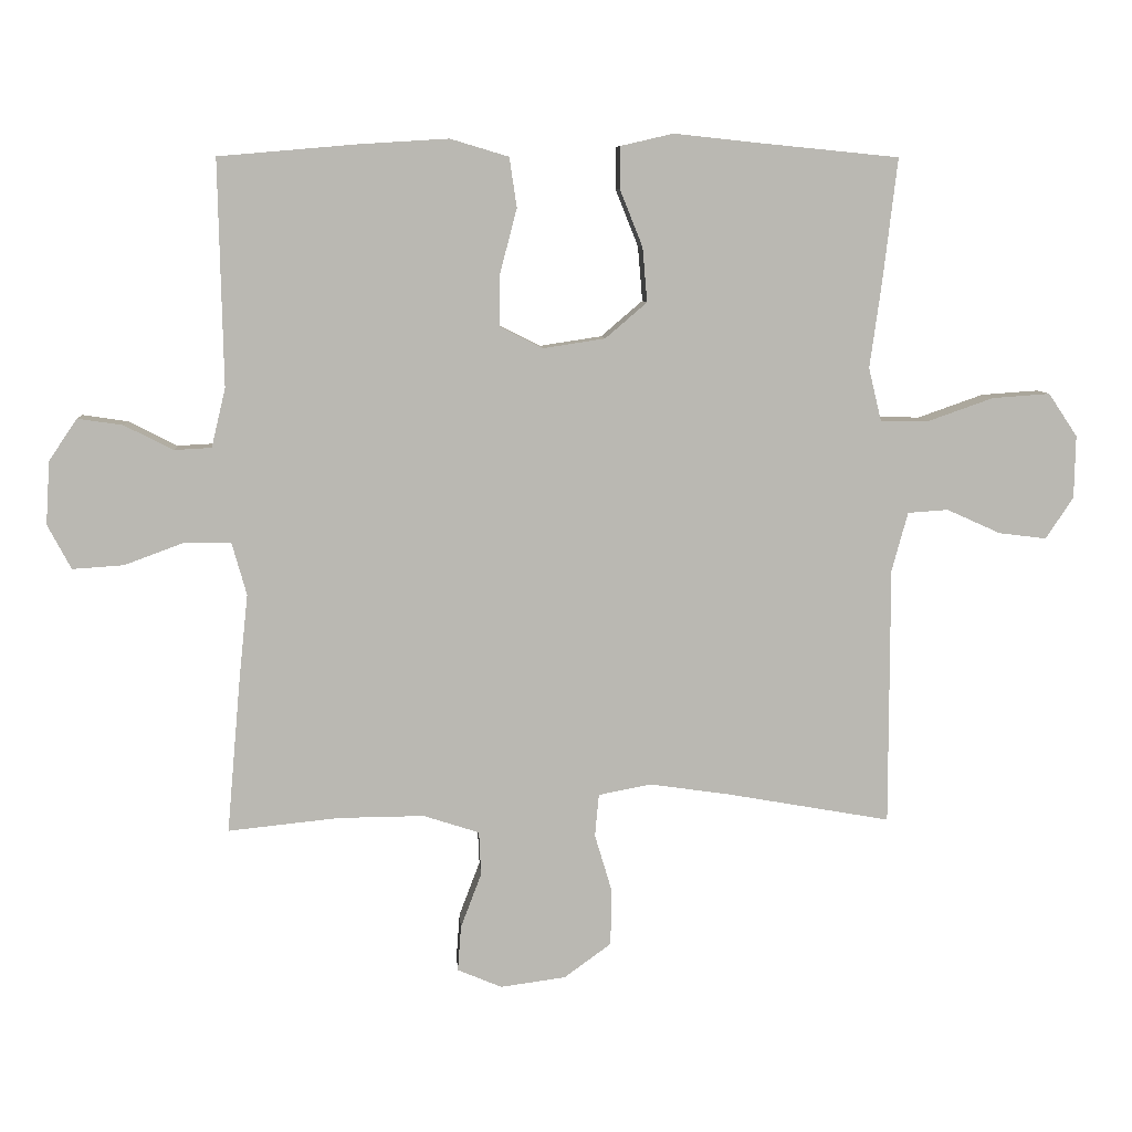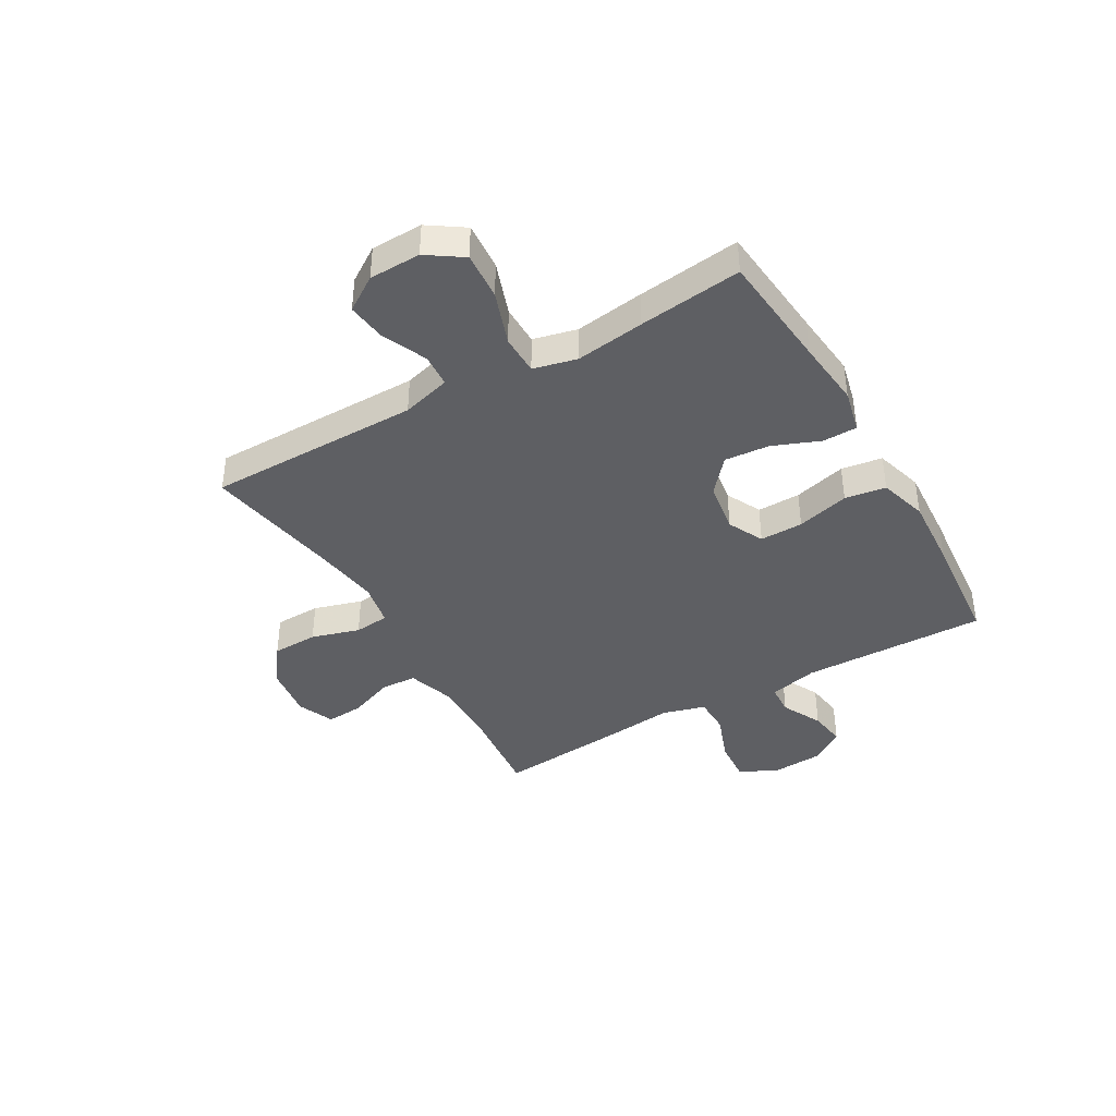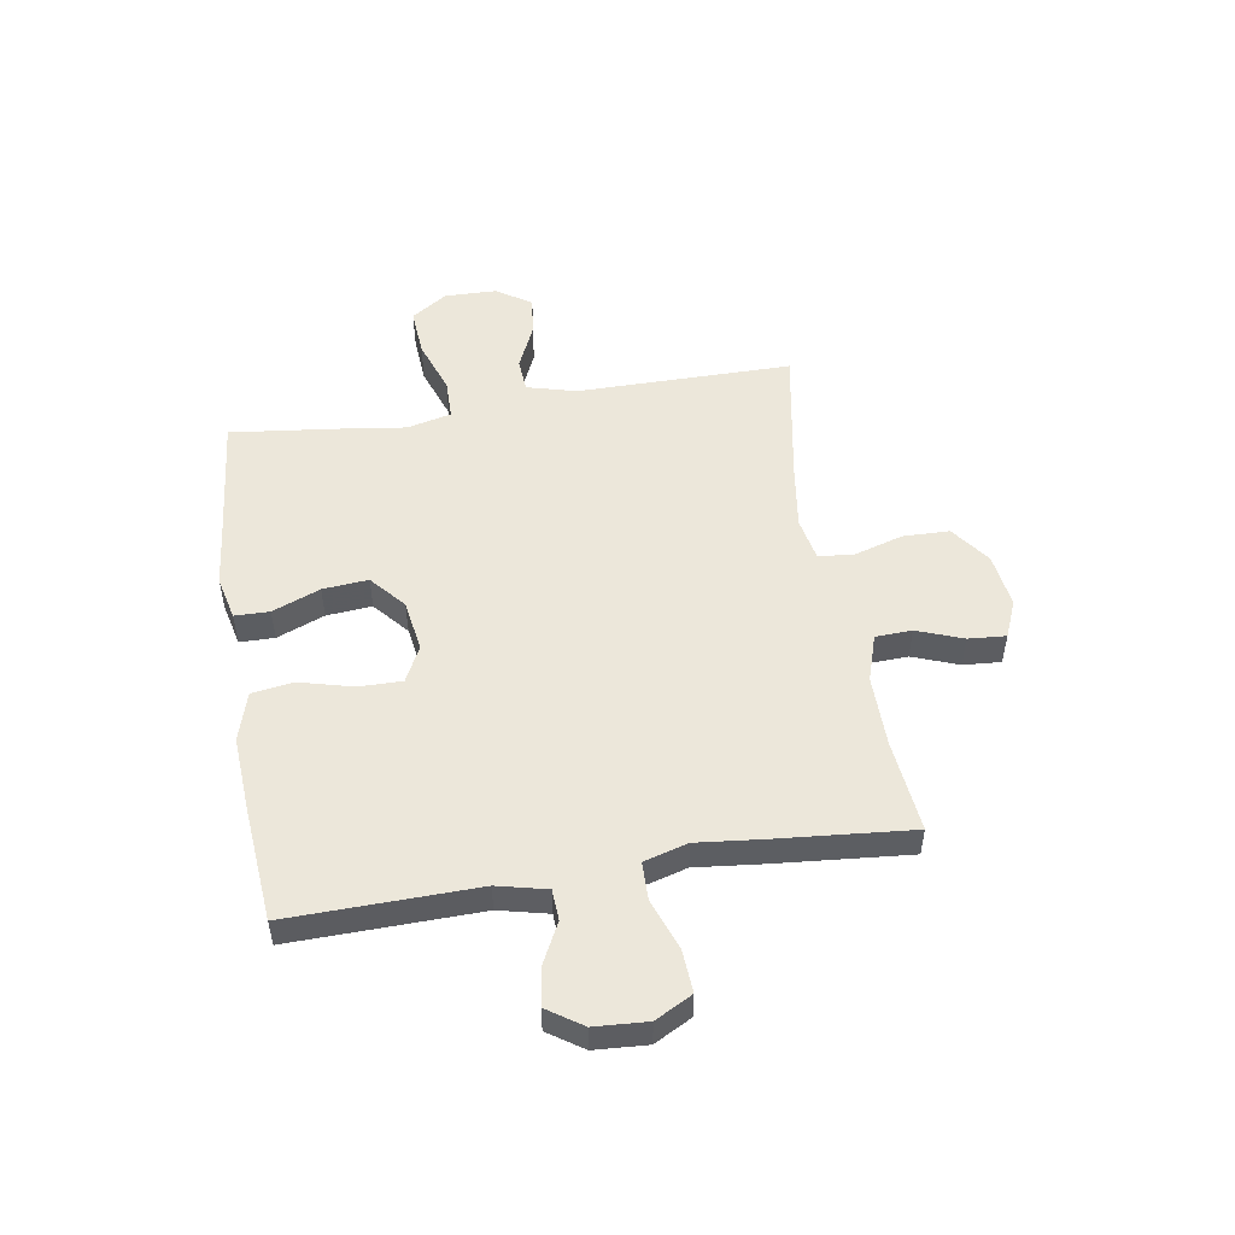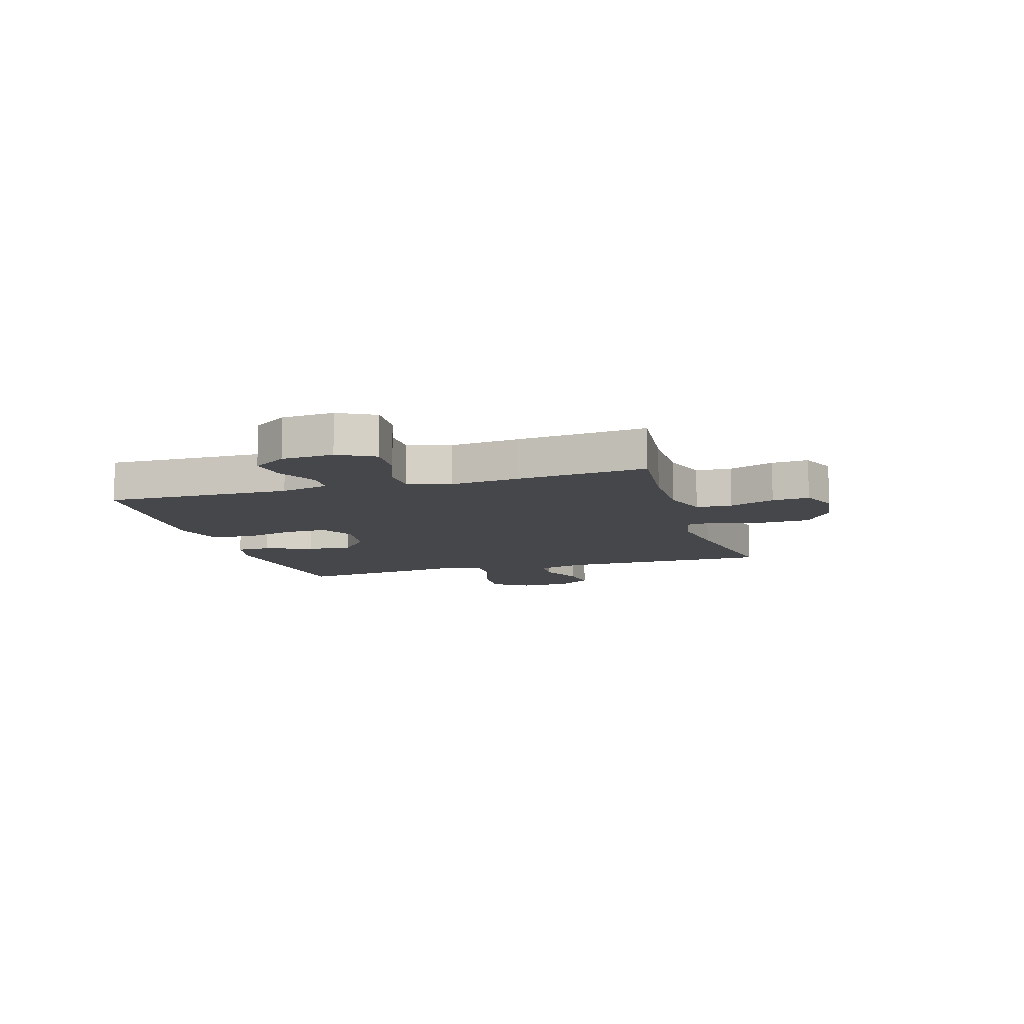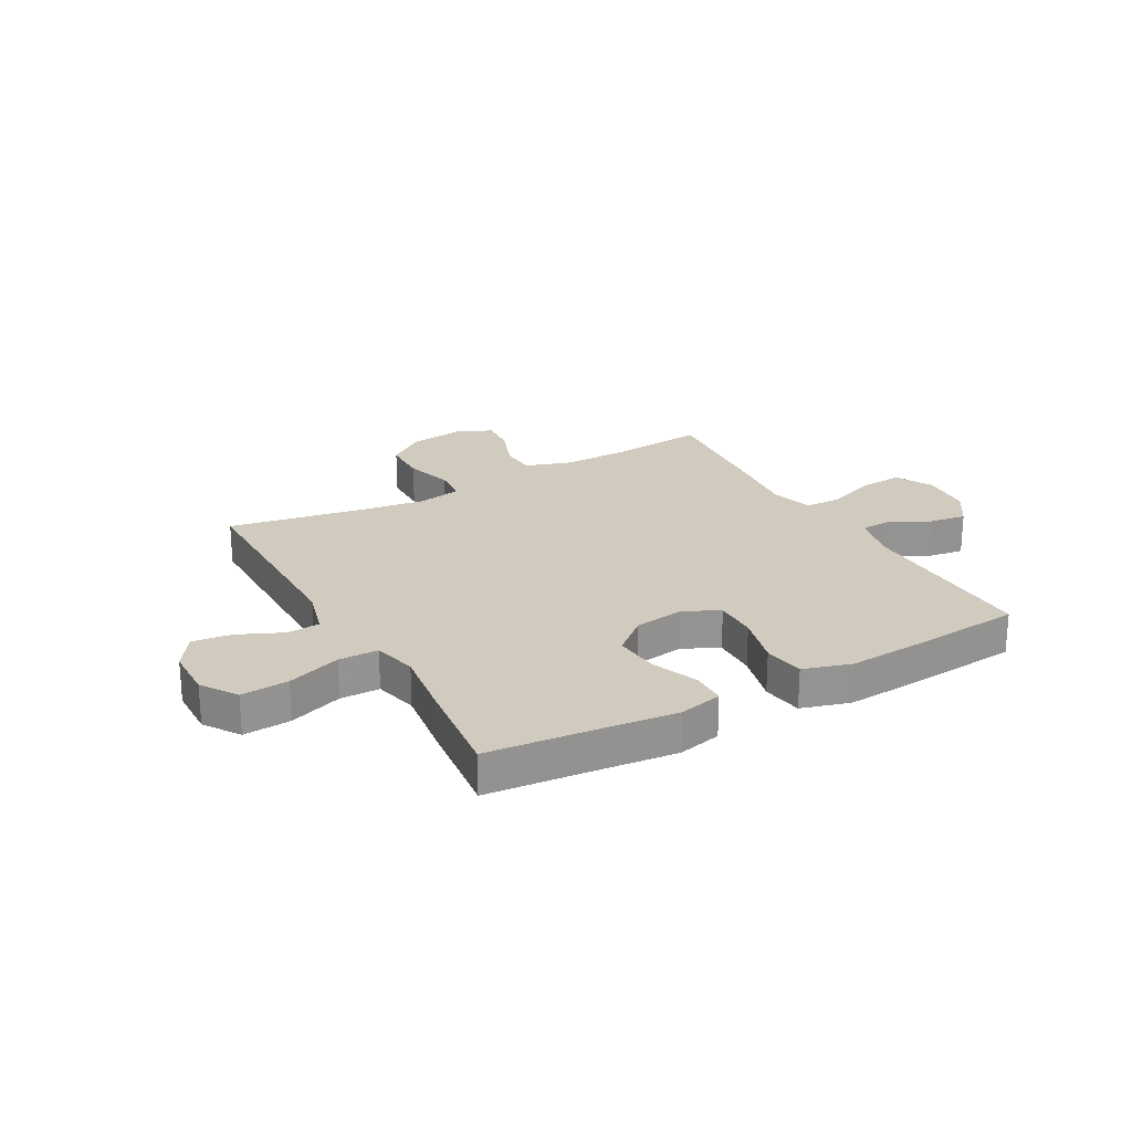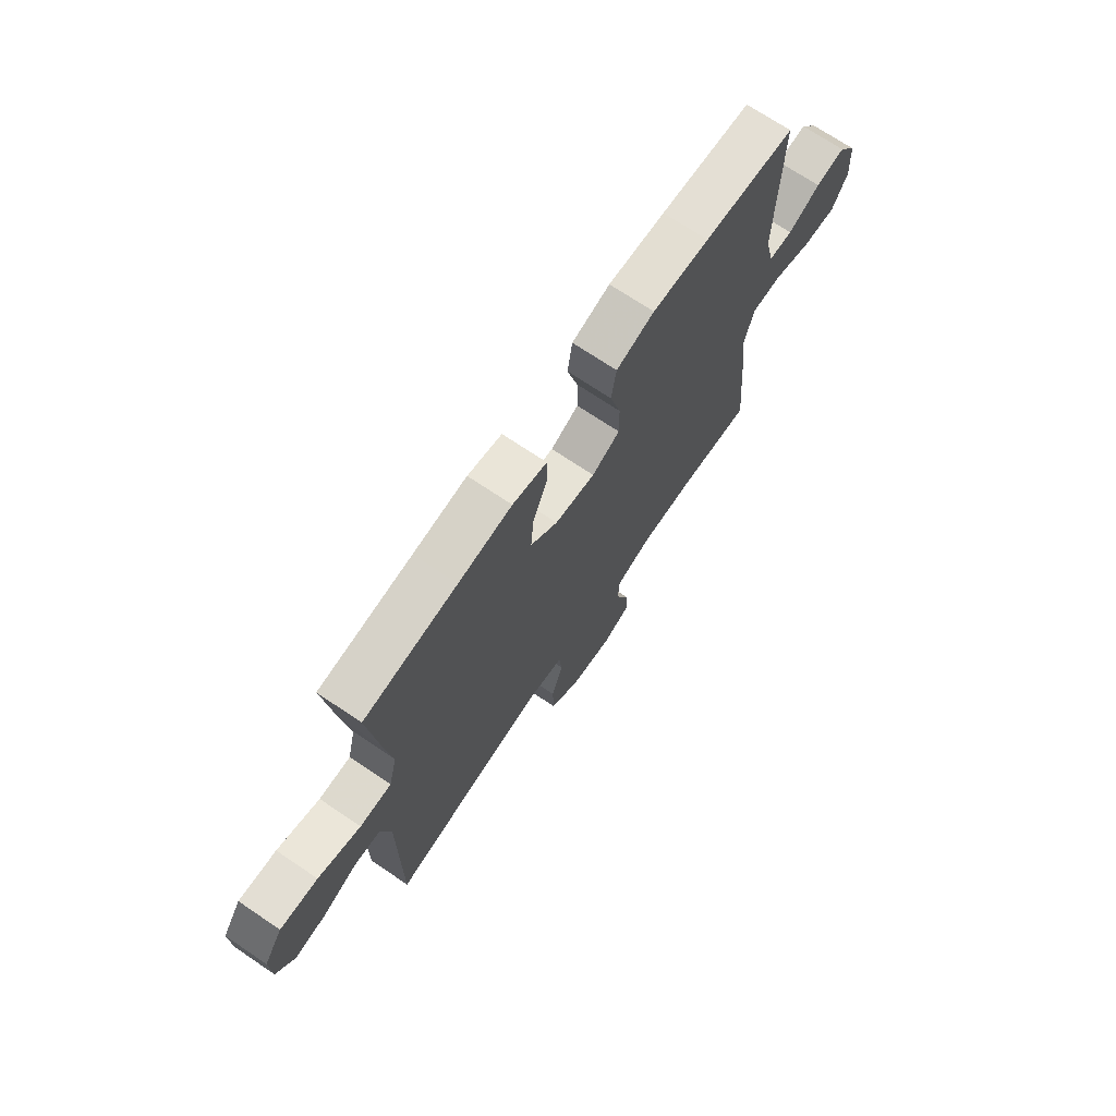
<metadata>
{"format":"obj","ext":"obj","renderer":"f3d","projection":"perspective","resolution":1024,"background":"white","views":[{"elev":7.9,"azim":175.9,"up":"+Z"},{"elev":-40.5,"azim":-60.1,"up":"+Y"},{"elev":51.5,"azim":80.7,"up":"+Y"},{"elev":-10.3,"azim":106.7,"up":"+Y"},{"elev":23.6,"azim":-29.2,"up":"+Y"},{"elev":71.1,"azim":-56.0,"up":"+Z"}]}
</metadata>
<code>
v 0.5 0.07 0.5
v 0.493 0.07 0.165
v 0.514 0.07 0.077
v 0.569 0.07 0.074
v 0.642 0.07 0.111
v 0.709 0.07 0.121
v 0.751 0.07 0.059
v 0.757 0.07 -0.035
v 0.722 0.07 -0.101
v 0.646 0.07 -0.096
v 0.556 0.07 -0.063
v 0.488 0.07 -0.064
v 0.466 0.07 -0.142
v 0.479 0.07 -0.264
v 0.5 0.07 -0.5
v 0.335 0.07 -0.483
v 0.207 0.07 -0.482
v 0.124 0.07 -0.509
v 0.121 0.07 -0.574
v 0.152 0.07 -0.656
v 0.157 0.07 -0.723
v 0.091 0.07 -0.751
v -0.006 0.07 -0.738
v -0.076 0.07 -0.687
v -0.078 0.07 -0.604
v -0.052 0.07 -0.517
v -0.058 0.07 -0.454
v -0.136 0.07 -0.439
v -0.254 0.07 -0.456
v -0.5 0.07 -0.5
v -0.5 0.07 -0.116
v -0.524 0.07 -0.028
v -0.584 0.07 -0.024
v -0.664 0.07 -0.06
v -0.735 0.07 -0.069
v -0.776 0.07 -0.007
v -0.778 0.07 0.086
v -0.735 0.07 0.15
v -0.649 0.07 0.144
v -0.552 0.07 0.11
v -0.48 0.07 0.111
v -0.461 0.07 0.19
v -0.478 0.07 0.314
v -0.5 0.07 0.5
v -0.288 0.07 0.521
v -0.166 0.07 0.534
v -0.088 0.07 0.516
v -0.087 0.07 0.454
v -0.121 0.07 0.369
v -0.128 0.07 0.288
v -0.066 0.07 0.235
v 0.026 0.07 0.221
v 0.09 0.07 0.253
v 0.089 0.07 0.331
v 0.064 0.07 0.426
v 0.075 0.07 0.5
v 0.162 0.07 0.526
v 0.292 0.07 0.518
v 0.5 0 0.5
v 0.493 0 0.165
v 0.514 0 0.077
v 0.569 0 0.074
v 0.642 0 0.111
v 0.709 0 0.121
v 0.751 0 0.059
v 0.757 0 -0.035
v 0.722 0 -0.101
v 0.646 0 -0.096
v 0.556 0 -0.063
v 0.488 0 -0.064
v 0.466 0 -0.142
v 0.479 0 -0.264
v 0.5 0 -0.5
v 0.335 0 -0.483
v 0.207 0 -0.482
v 0.124 0 -0.509
v 0.121 0 -0.574
v 0.152 0 -0.656
v 0.157 0 -0.723
v 0.091 0 -0.751
v -0.006 0 -0.738
v -0.076 0 -0.687
v -0.078 0 -0.604
v -0.052 0 -0.517
v -0.058 0 -0.454
v -0.136 0 -0.439
v -0.254 0 -0.456
v -0.5 0 -0.5
v -0.5 0 -0.116
v -0.524 0 -0.028
v -0.584 0 -0.024
v -0.664 0 -0.06
v -0.735 0 -0.069
v -0.776 0 -0.007
v -0.778 0 0.086
v -0.735 0 0.15
v -0.649 0 0.144
v -0.552 0 0.11
v -0.48 0 0.111
v -0.461 0 0.19
v -0.478 0 0.314
v -0.5 0 0.5
v -0.288 0 0.521
v -0.166 0 0.534
v -0.088 0 0.516
v -0.087 0 0.454
v -0.121 0 0.369
v -0.128 0 0.288
v -0.066 0 0.235
v 0.026 0 0.221
v 0.09 0 0.253
v 0.089 0 0.331
v 0.064 0 0.426
v 0.075 0 0.5
v 0.162 0 0.526
v 0.292 0 0.518
f 58 1 2
f 57 58 2
f 56 57 2
f 55 56 2
f 54 55 2
f 53 54 2 3
f 52 53 3
f 51 52 3
f 47 48 49
f 46 47 49
f 45 46 49
f 45 49 50
f 44 45 50
f 43 44 50
f 42 43 50
f 41 42 50 51
f 38 39 40
f 37 38 40
f 36 37 40
f 35 36 40
f 34 35 40
f 33 34 40
f 32 33 40 41
f 41 51 3
f 32 41 3
f 31 32 3
f 24 25 26
f 23 24 26
f 22 23 26
f 21 22 26
f 20 21 26
f 19 20 26
f 18 19 26 27
f 17 18 27
f 16 17 27 28
f 13 14 15 16
f 12 13 16 28
f 9 10 11
f 8 9 11
f 7 8 11
f 6 7 11
f 5 6 11
f 4 5 11
f 4 11 12
f 3 4 12
f 31 3 12
f 30 31 12
f 29 30 12
f 12 28 29
f 60 59 116
f 60 116 115
f 60 115 114
f 60 114 113
f 60 113 112
f 61 60 112 111
f 61 111 110
f 61 110 109
f 107 106 105
f 107 105 104
f 107 104 103
f 108 107 103
f 108 103 102
f 108 102 101
f 108 101 100
f 109 108 100 99
f 98 97 96
f 98 96 95
f 98 95 94
f 98 94 93
f 98 93 92
f 98 92 91
f 99 98 91 90
f 61 109 99
f 61 99 90
f 61 90 89
f 84 83 82
f 84 82 81
f 84 81 80
f 84 80 79
f 84 79 78
f 84 78 77
f 85 84 77 76
f 85 76 75
f 86 85 75 74
f 74 73 72 71
f 86 74 71 70
f 69 68 67
f 69 67 66
f 69 66 65
f 69 65 64
f 69 64 63
f 69 63 62
f 70 69 62
f 70 62 61
f 70 61 89
f 70 89 88
f 70 88 87
f 87 86 70
f 1 59 60 2
f 2 60 61 3
f 3 61 62 4
f 4 62 63 5
f 5 63 64 6
f 6 64 65 7
f 7 65 66 8
f 8 66 67 9
f 9 67 68 10
f 10 68 69 11
f 11 69 70 12
f 12 70 71 13
f 13 71 72 14
f 14 72 73 15
f 15 73 74 16
f 16 74 75 17
f 17 75 76 18
f 18 76 77 19
f 19 77 78 20
f 20 78 79 21
f 21 79 80 22
f 22 80 81 23
f 23 81 82 24
f 24 82 83 25
f 25 83 84 26
f 26 84 85 27
f 27 85 86 28
f 28 86 87 29
f 29 87 88 30
f 30 88 89 31
f 31 89 90 32
f 32 90 91 33
f 33 91 92 34
f 34 92 93 35
f 35 93 94 36
f 36 94 95 37
f 37 95 96 38
f 38 96 97 39
f 39 97 98 40
f 40 98 99 41
f 41 99 100 42
f 42 100 101 43
f 43 101 102 44
f 44 102 103 45
f 45 103 104 46
f 46 104 105 47
f 47 105 106 48
f 48 106 107 49
f 49 107 108 50
f 50 108 109 51
f 51 109 110 52
f 52 110 111 53
f 53 111 112 54
f 54 112 113 55
f 55 113 114 56
f 56 114 115 57
f 57 115 116 58
f 58 116 59 1

</code>
